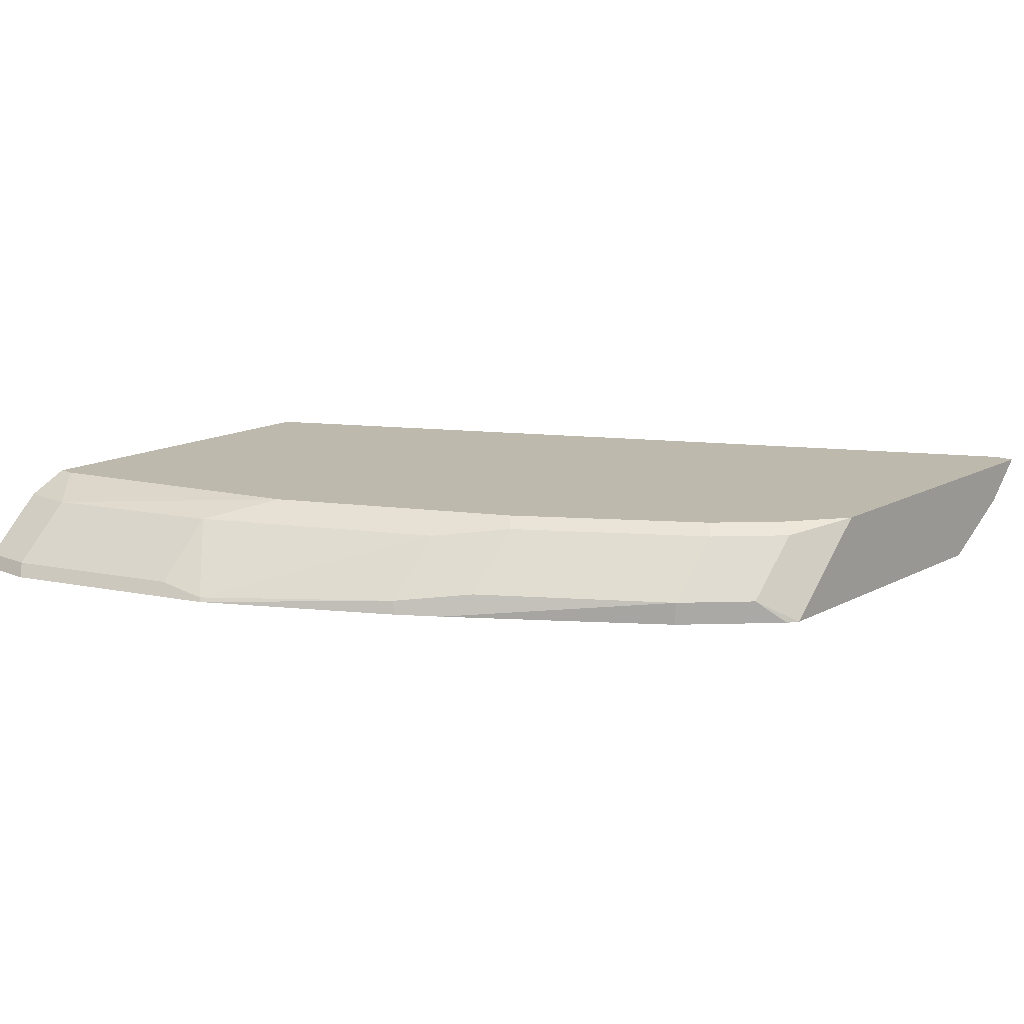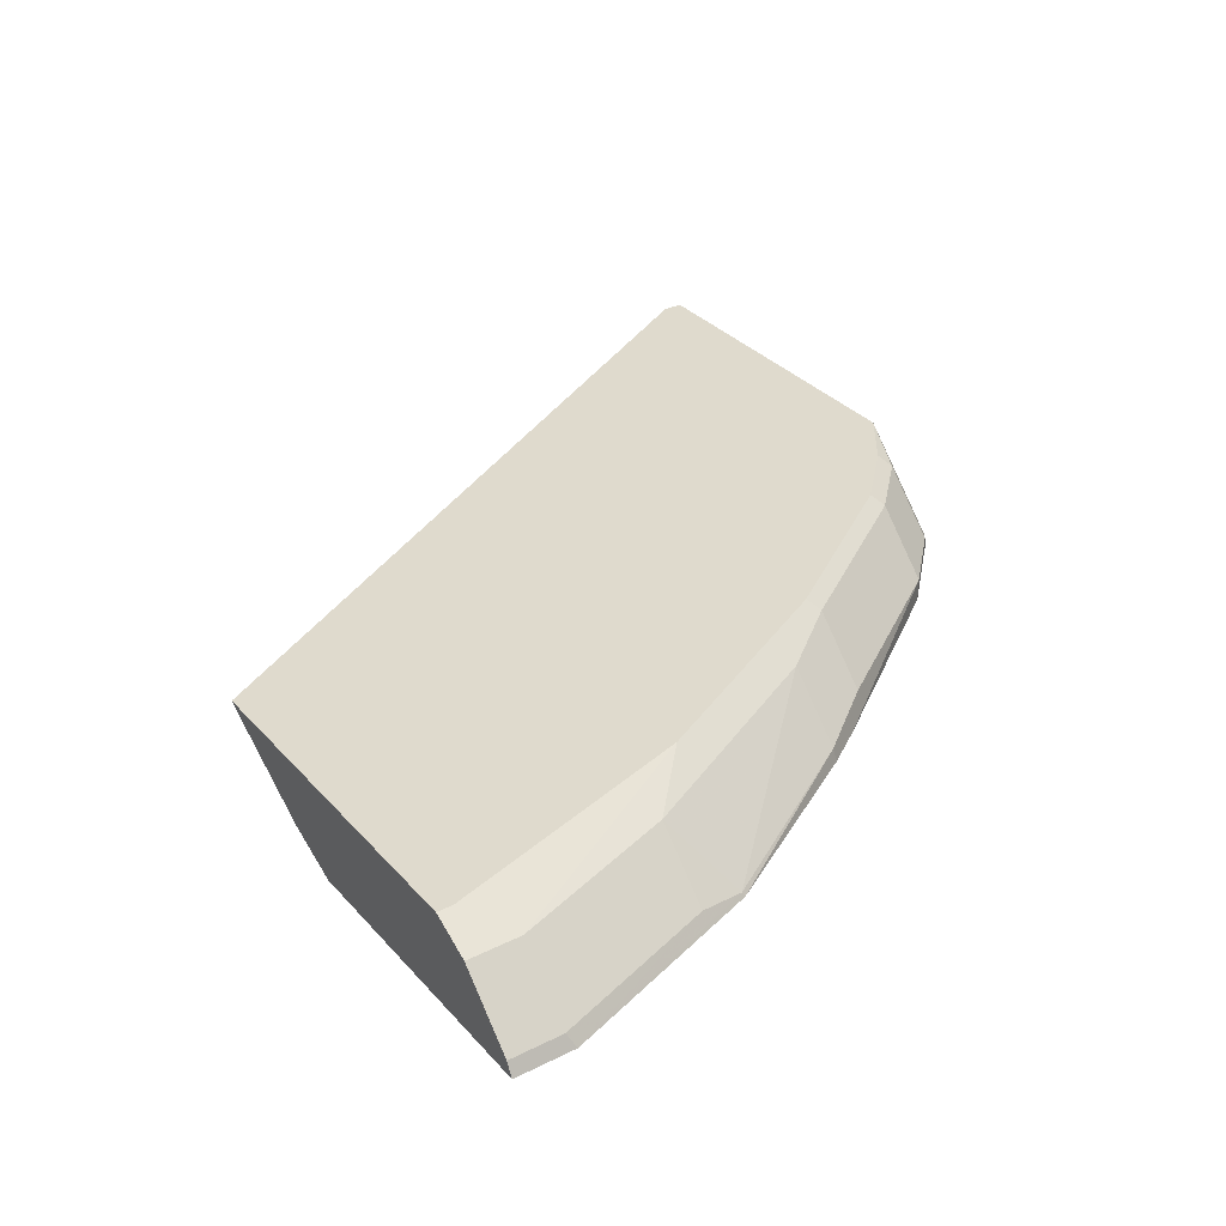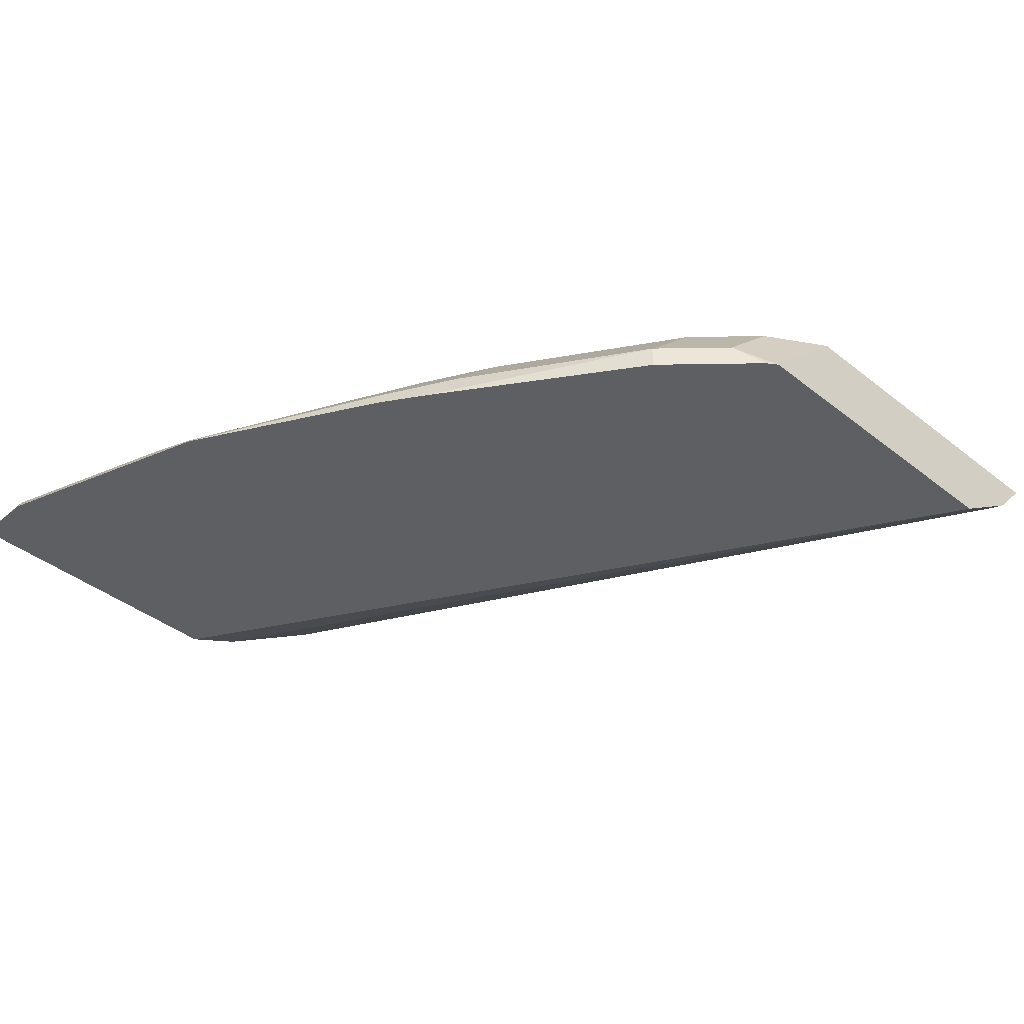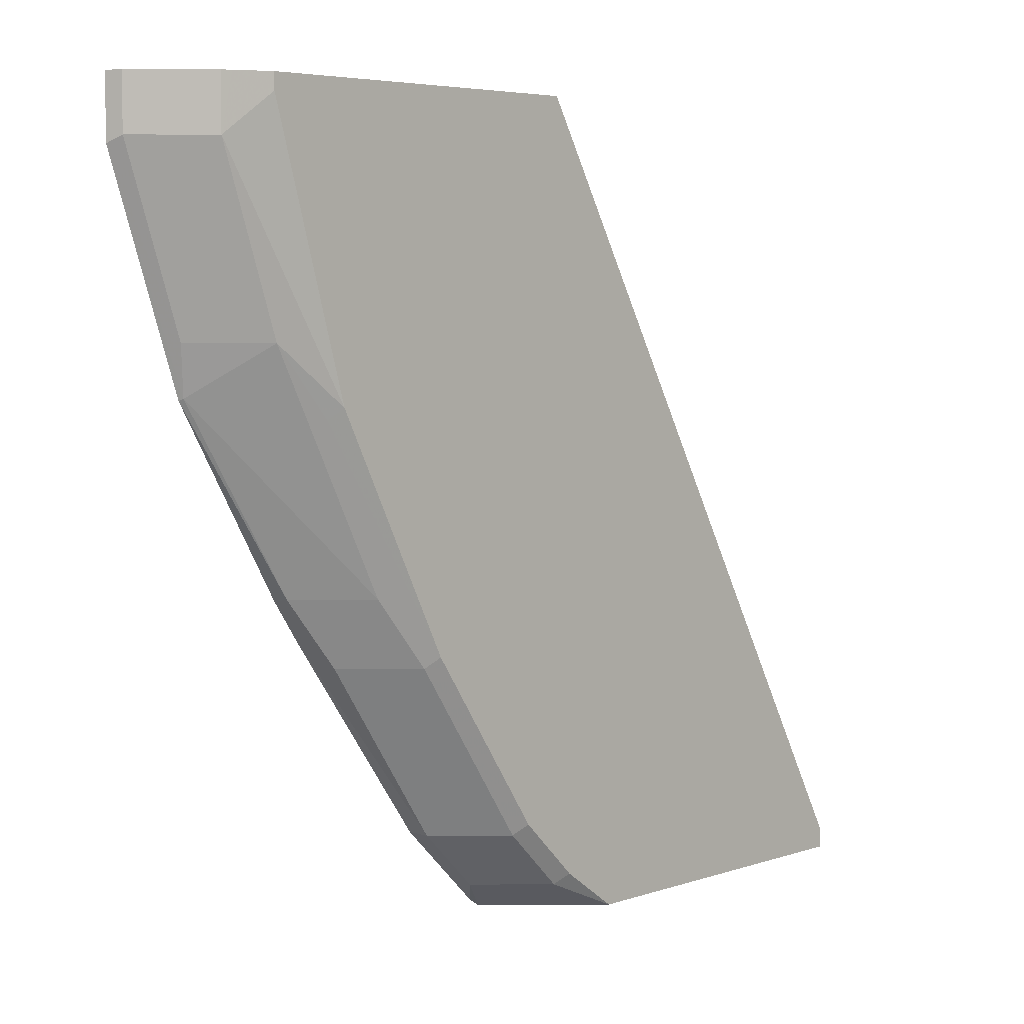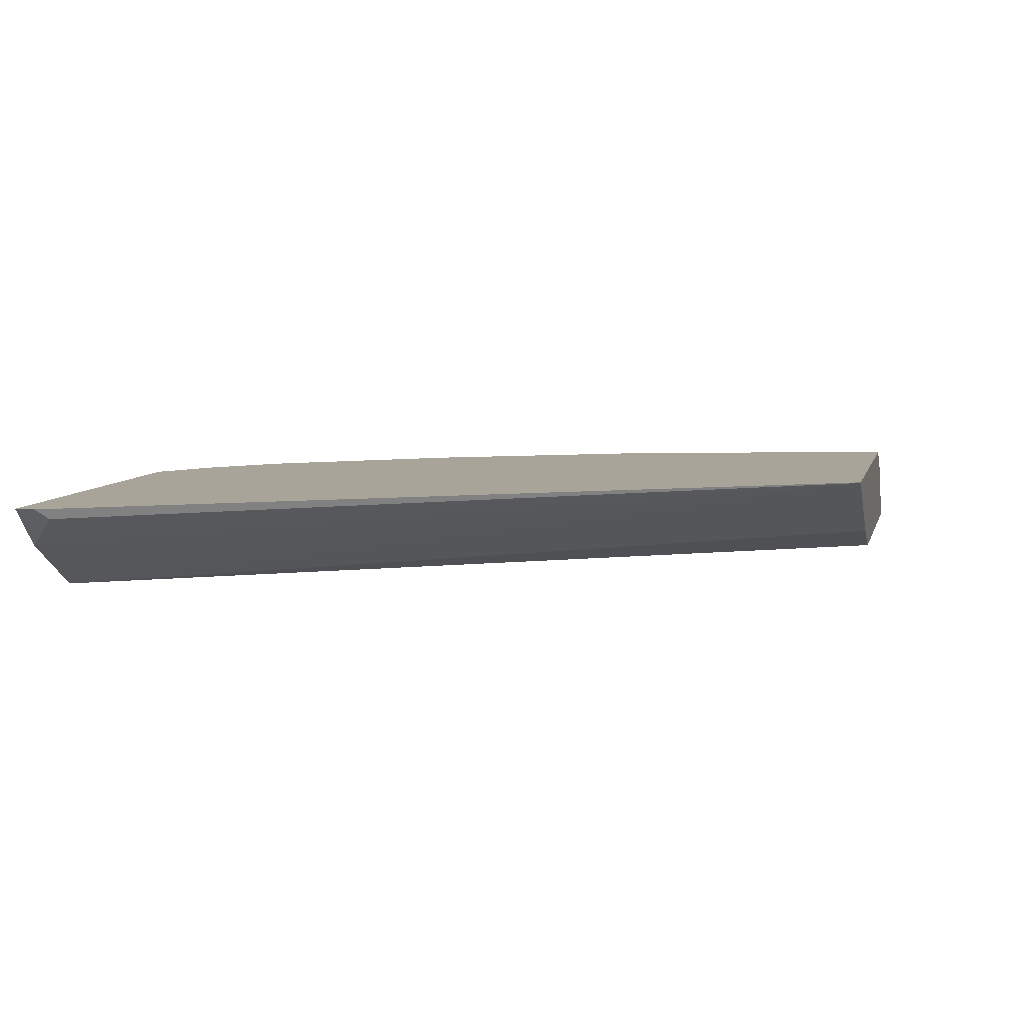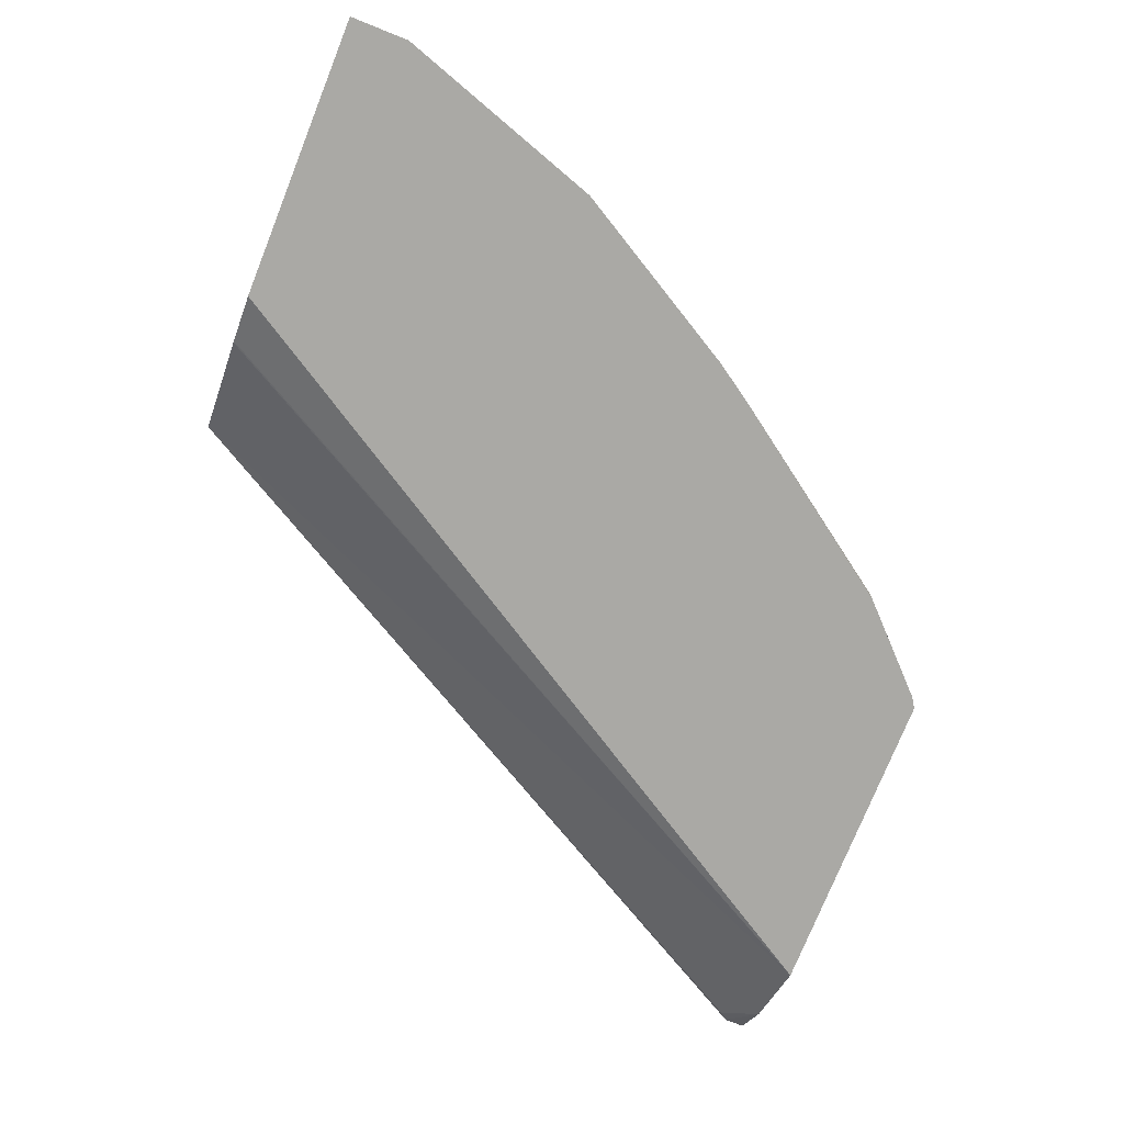
<metadata>
{"format":"obj","ext":"obj","renderer":"f3d","projection":"perspective","resolution":1024,"background":"white","views":[{"elev":15.0,"azim":131.6,"up":"+Y"},{"elev":32.8,"azim":55.5,"up":"+Y"},{"elev":-40.6,"azim":136.1,"up":"+Y"},{"elev":5.2,"azim":134.1,"up":"+Z"},{"elev":7.3,"azim":-76.6,"up":"+Y"},{"elev":-75.3,"azim":68.2,"up":"+Y"}]}
</metadata>
<code>
v 0.3568 0.2471 -0.2271
v 0.3604 0.2471 -0.2247
v 0.2506 0.2471 -0.2271
v 0.3551 0.2488 -0.2271
v 0.368 0.2548 -0.217
v 0.3792 0.2471 -0.2058
v 0.3522 0.2769 0.03002
v 0.2258 0.2636 -0.2271
v 0.4048 0.2471 0.03002
v 0.3869 0.2548 0.02829
v 0.3872 0.2551 0.03002
v 0.3491 0.2736 -0.217
v 0.3391 0.2649 -0.2271
v 0.3869 0.2548 -0.1981
v 0.3869 0.2471 -0.1981
v 0.3521 0.2771 0.03002
v 0.217 0.2736 -0.217
v 0.2136 0.2771 -0.2205
v 0.2136 0.2771 -0.2271
v 0.4992 0.2471 0.03002
v 0.3268 0.2771 -0.2271
v 0.3457 0.2771 -0.2135
v 0.368 0.2736 -0.1981
v 0.4246 0.2548 -0.1415
v 0.4322 0.2471 -0.1339
v 0.4648 0.2771 0.03002
v 0.4992 0.2471 0.01032
v 0.497 0.2516 0.03002
v 0.3645 0.2771 -0.1947
v 0.4057 0.2736 -0.1415
v 0.4403 0.2516 -0.1195
v 0.4412 0.2471 -0.1204
v 0.4752 0.2719 0.03002
v 0.4648 0.2771 0.02481
v 0.497 0.2516 0.01258
v 0.4803 0.2471 -0.04629
v 0.4749 0.2485 -0.05978
v 0.4781 0.2516 -0.04405
v 0.4781 0.2705 0.03002
v 0.4023 0.2771 -0.1381
v 0.4435 0.2736 -0.06607
v 0.4215 0.2705 -0.1195
v 0.4756 0.2471 -0.06046
v 0.4781 0.2705 0.01258
v 0.44 0.2771 -0.0626
v 0.4592 0.2705 -0.04405
v 0.4211 0.2771 -0.1003
f 20 35 28
f 23 29 40
f 23 40 30
f 26 33 34
f 24 32 25
f 24 30 31
f 20 27 35
f 24 31 32
f 16 18 17
f 14 25 15
f 16 21 19
f 16 22 21
f 16 29 22
f 16 40 29
f 16 47 40
f 16 45 47
f 16 34 45
f 16 26 34
f 27 36 37
f 16 19 18
f 27 37 38
f 33 39 44
f 28 35 44
f 14 24 25
f 44 46 45
f 41 47 45
f 41 45 46
f 40 47 41
f 37 42 46
f 37 46 38
f 36 43 37
f 35 46 44
f 27 38 35
f 35 38 46
f 33 44 34
f 31 42 37
f 31 43 32
f 31 37 43
f 30 42 31
f 30 46 42
f 30 41 46
f 30 40 41
f 28 44 39
f 34 44 45
f 14 30 24
f 9 11 10
f 12 23 14
f 2 14 6
f 2 5 14
f 1 5 2
f 1 4 5
f 1 13 4
f 1 21 13
f 1 19 21
f 1 8 19
f 1 3 8
f 1 9 3
f 1 20 9
f 1 27 20
f 1 36 27
f 14 23 30
f 1 32 43
f 1 25 32
f 1 15 25
f 1 6 15
f 1 2 6
f 3 7 8
f 3 9 10
f 1 43 36
f 3 11 7
f 3 10 11
f 12 29 23
f 12 22 29
f 12 13 21
f 8 18 19
f 8 17 18
f 7 26 16
f 7 33 26
f 7 39 33
f 12 21 22
f 7 20 28
f 7 28 39
f 4 13 12
f 6 14 15
f 5 12 14
f 7 17 8
f 7 11 9
f 7 9 20
f 7 16 17
f 4 12 5

</code>
